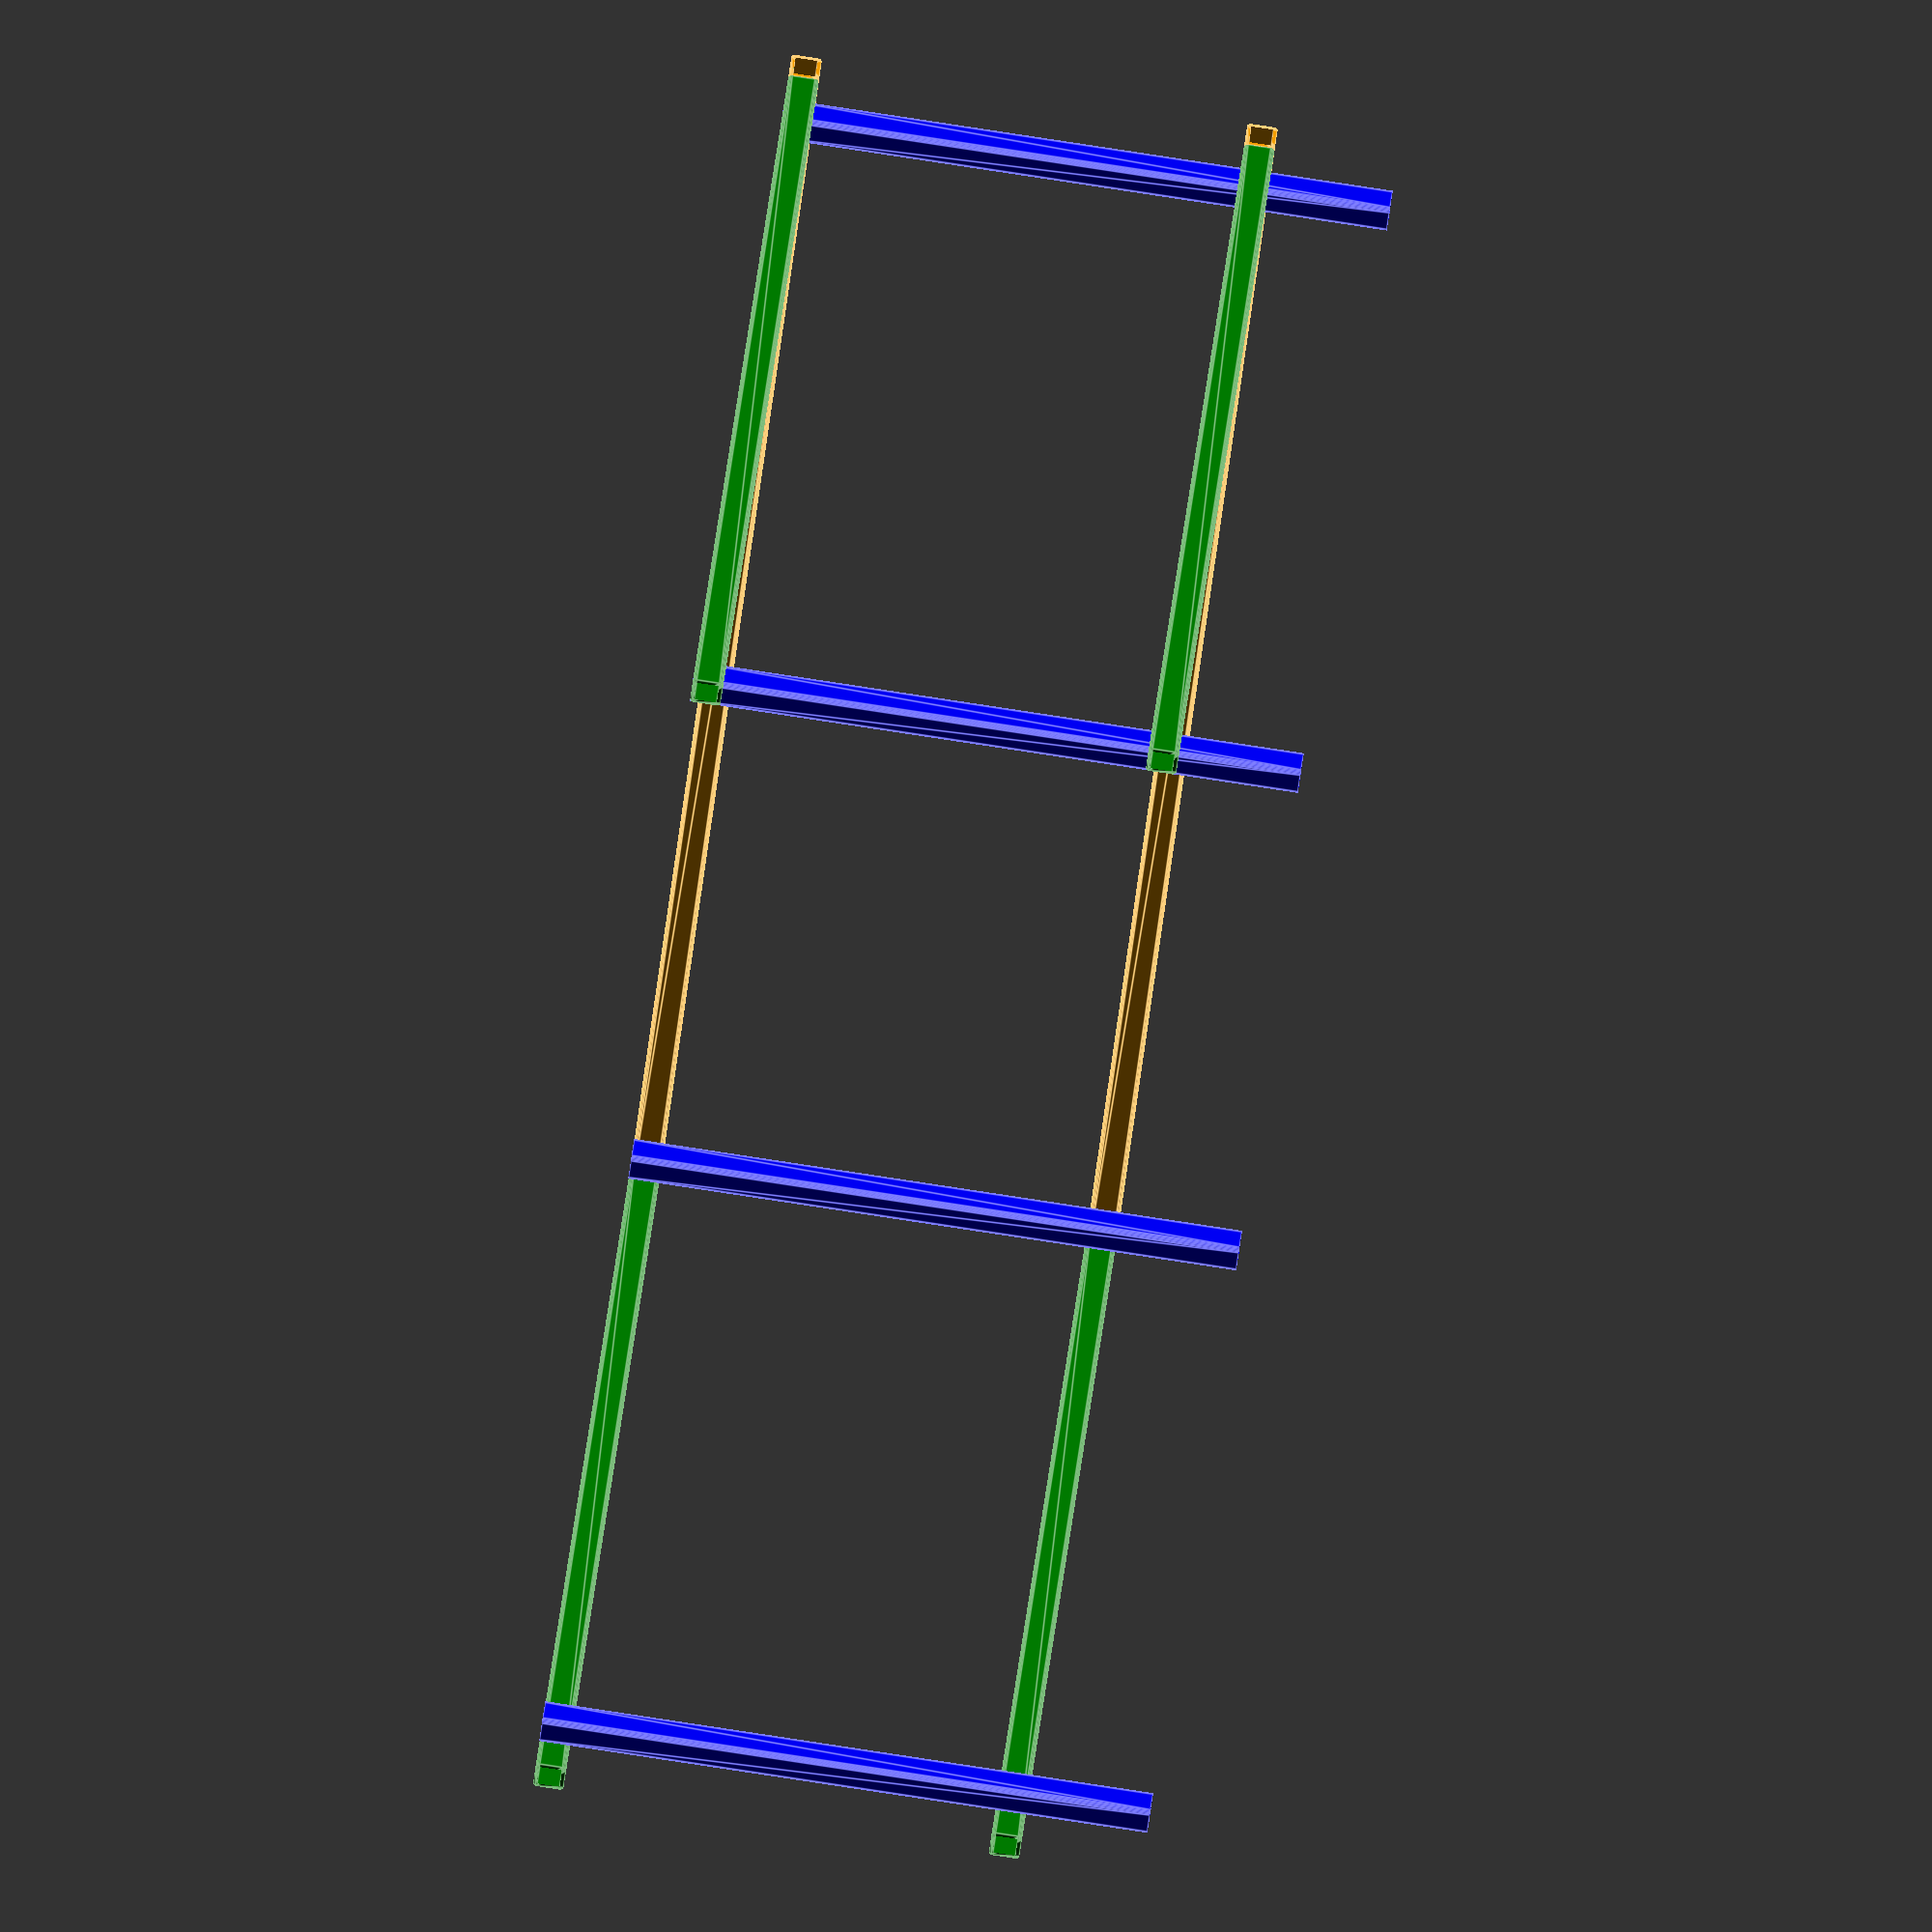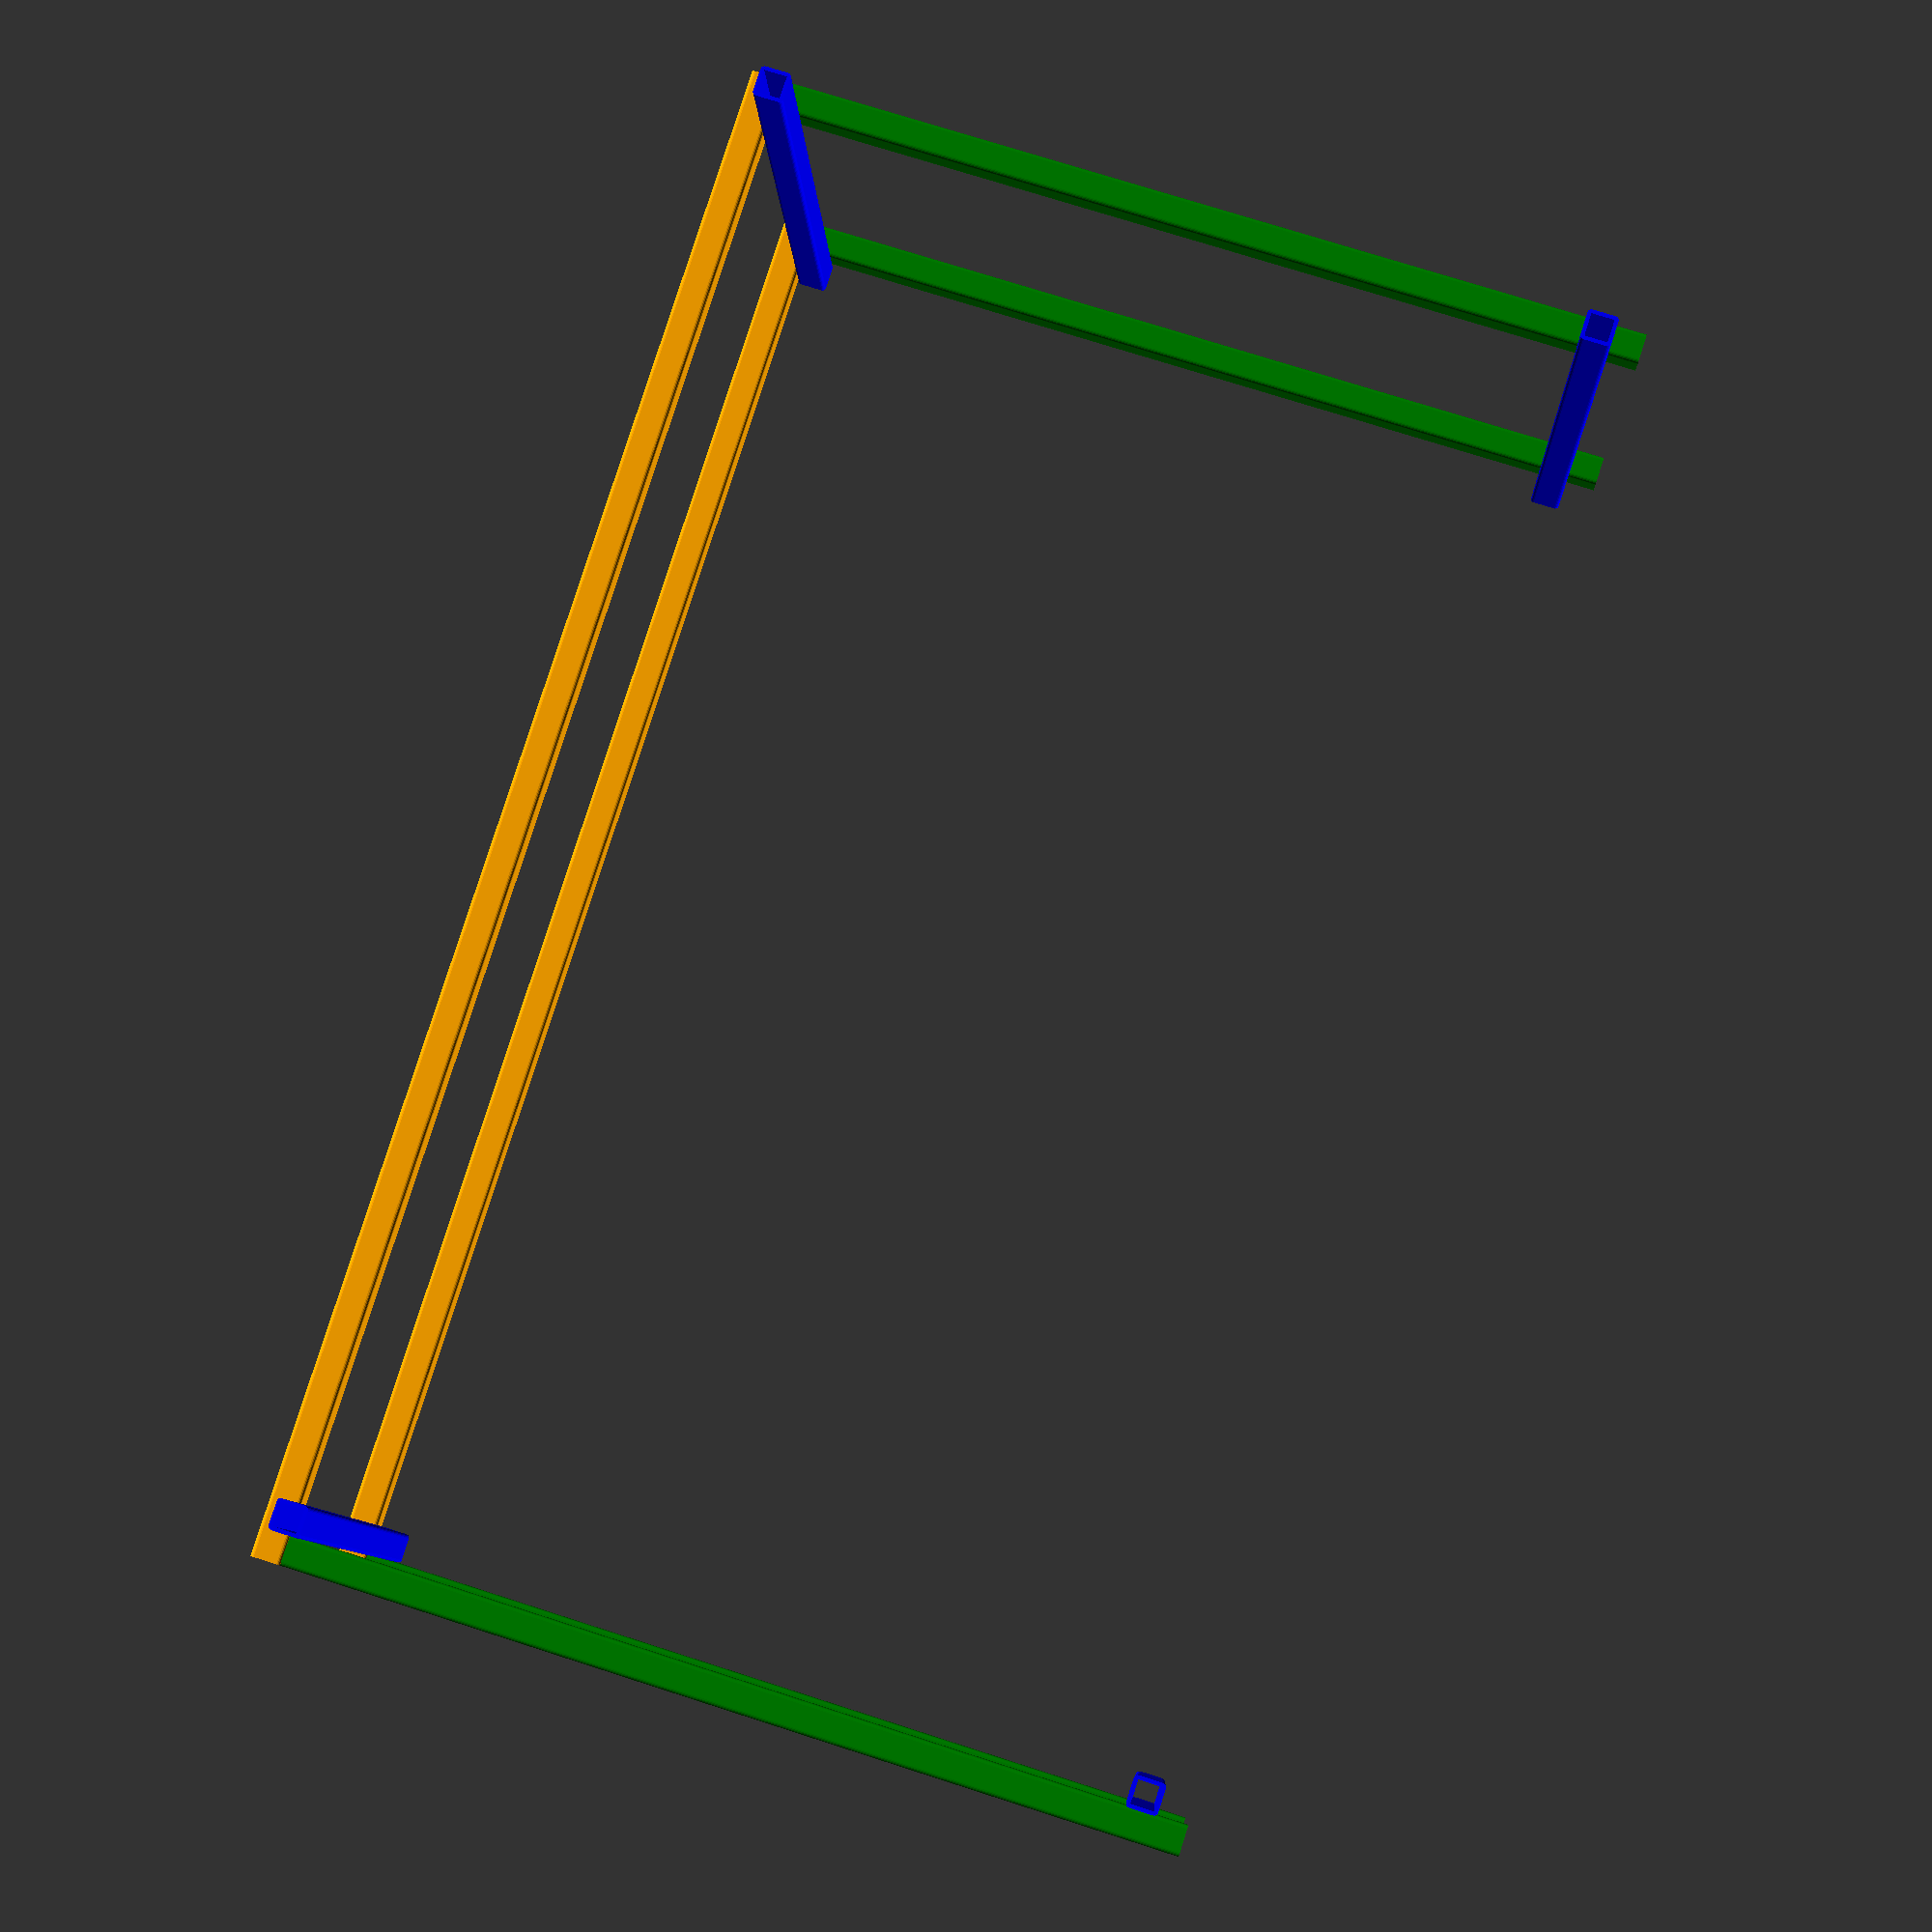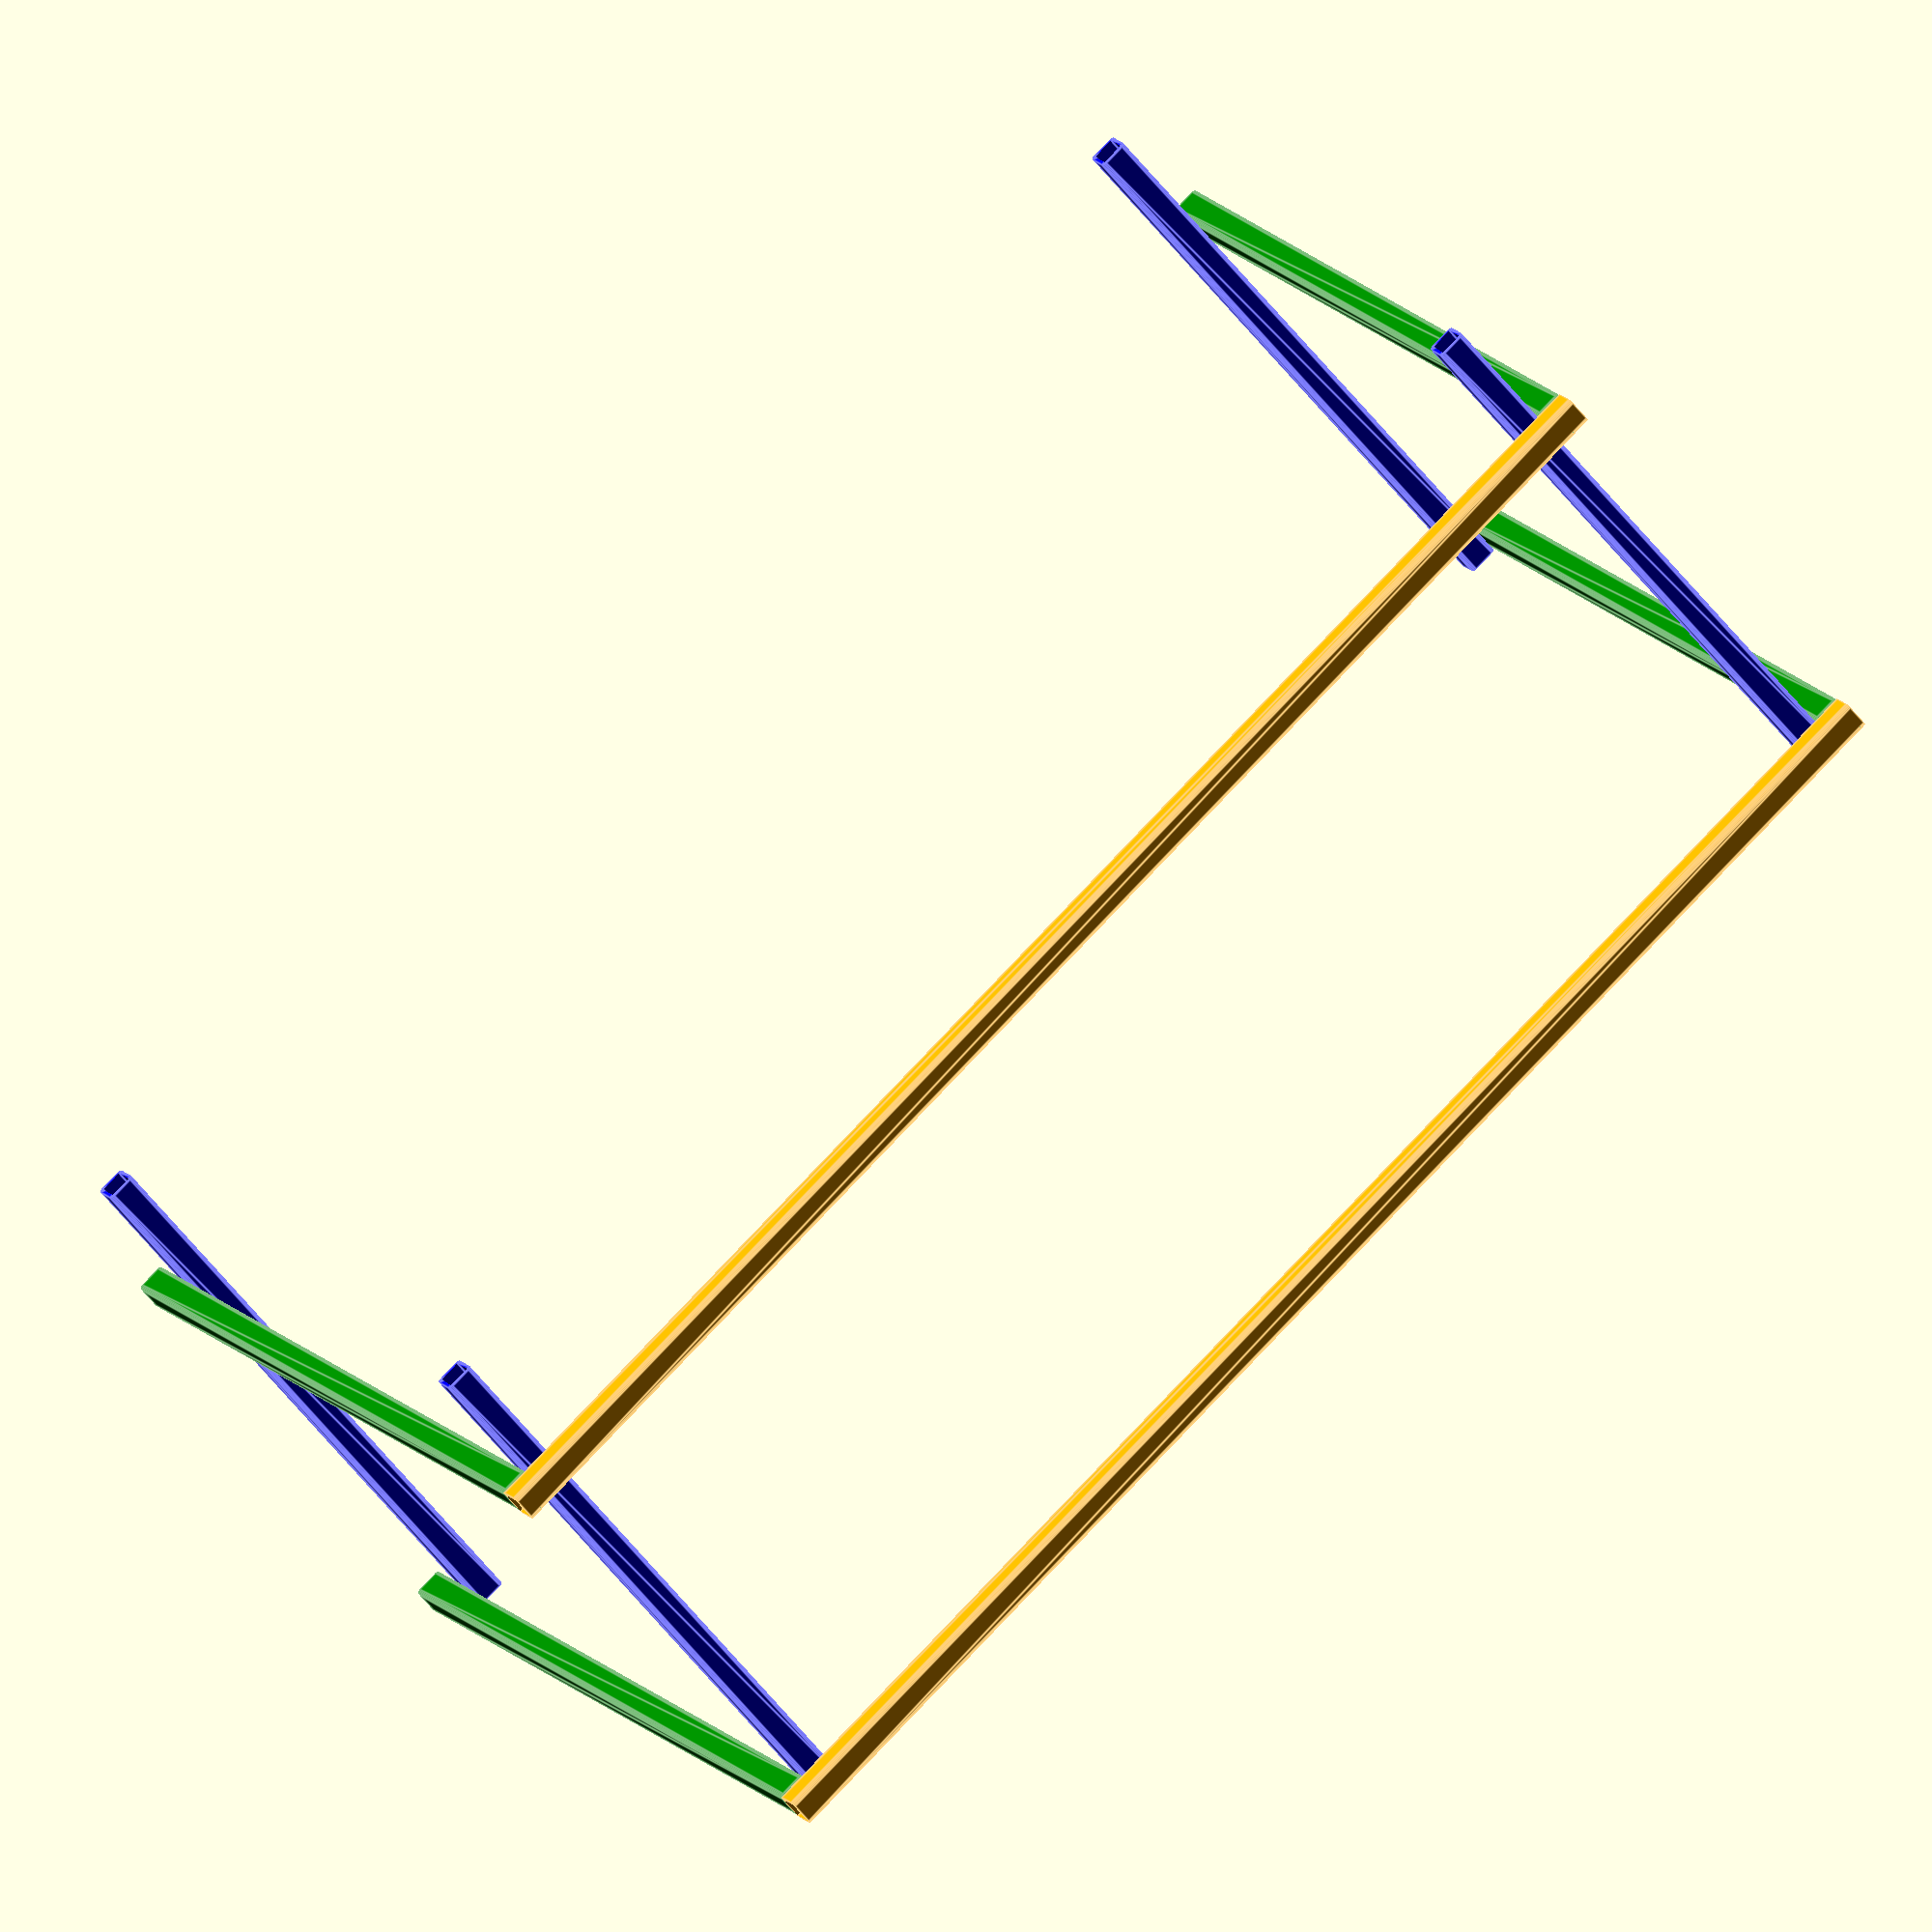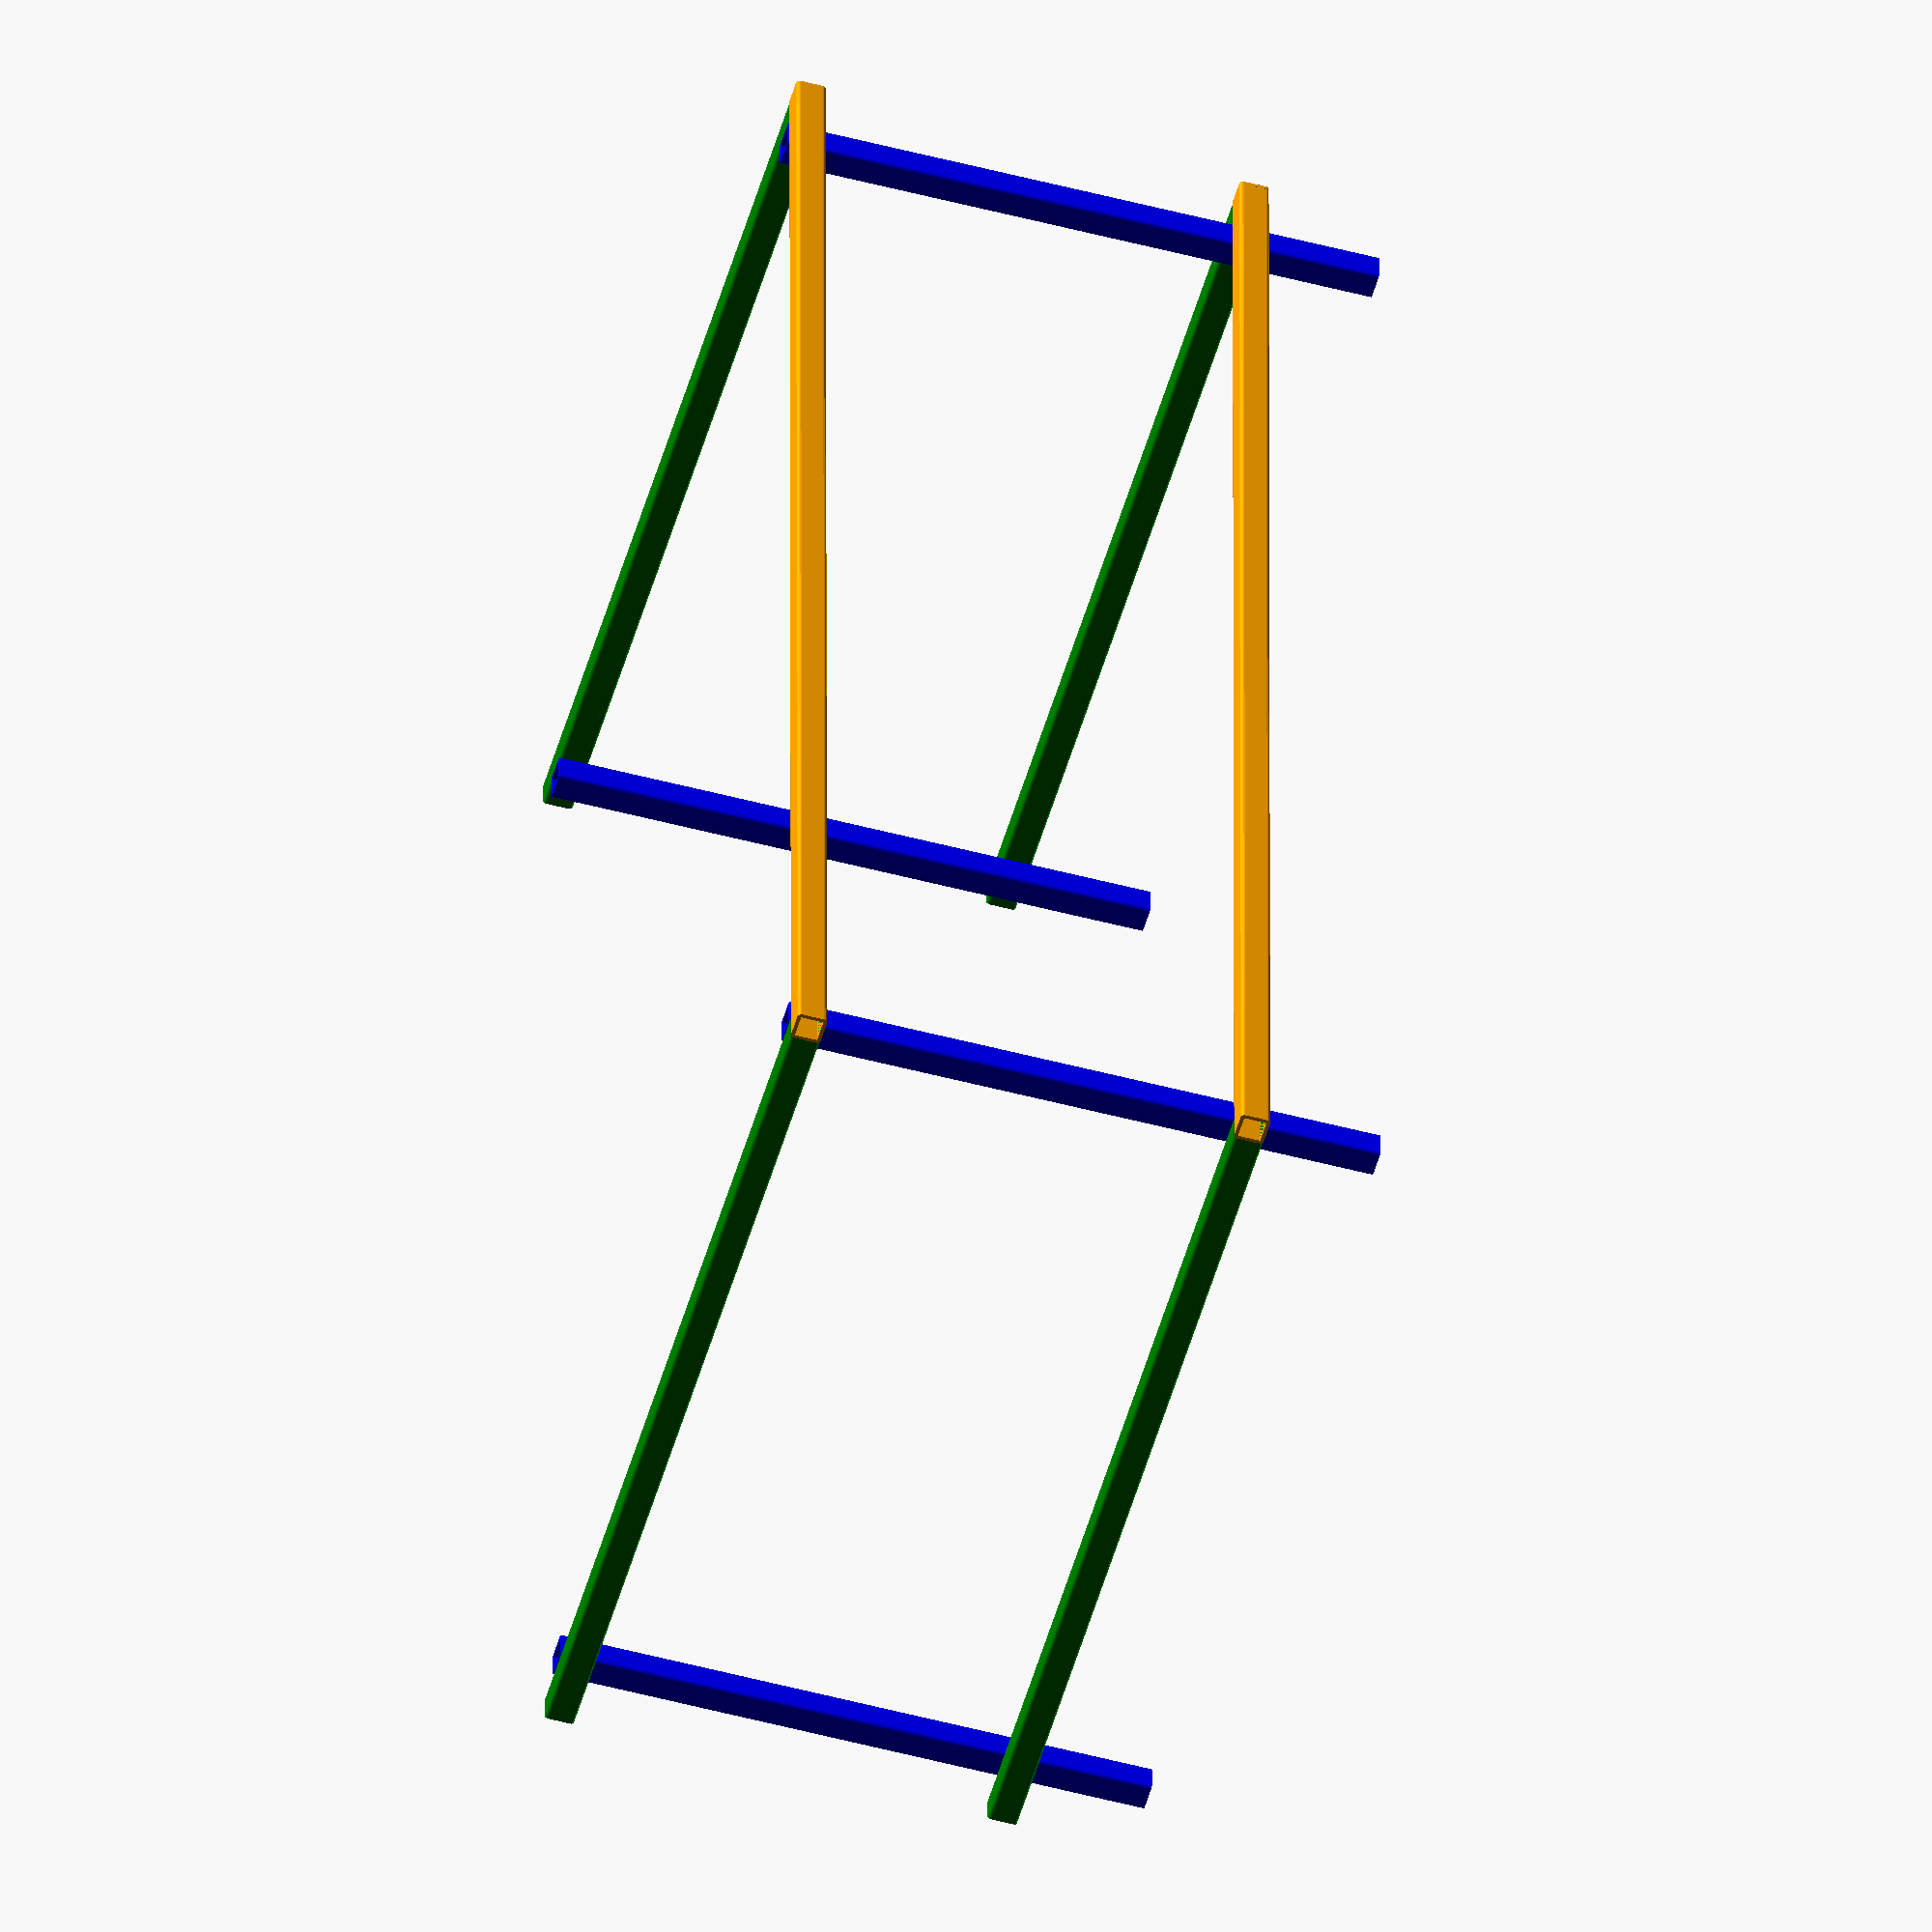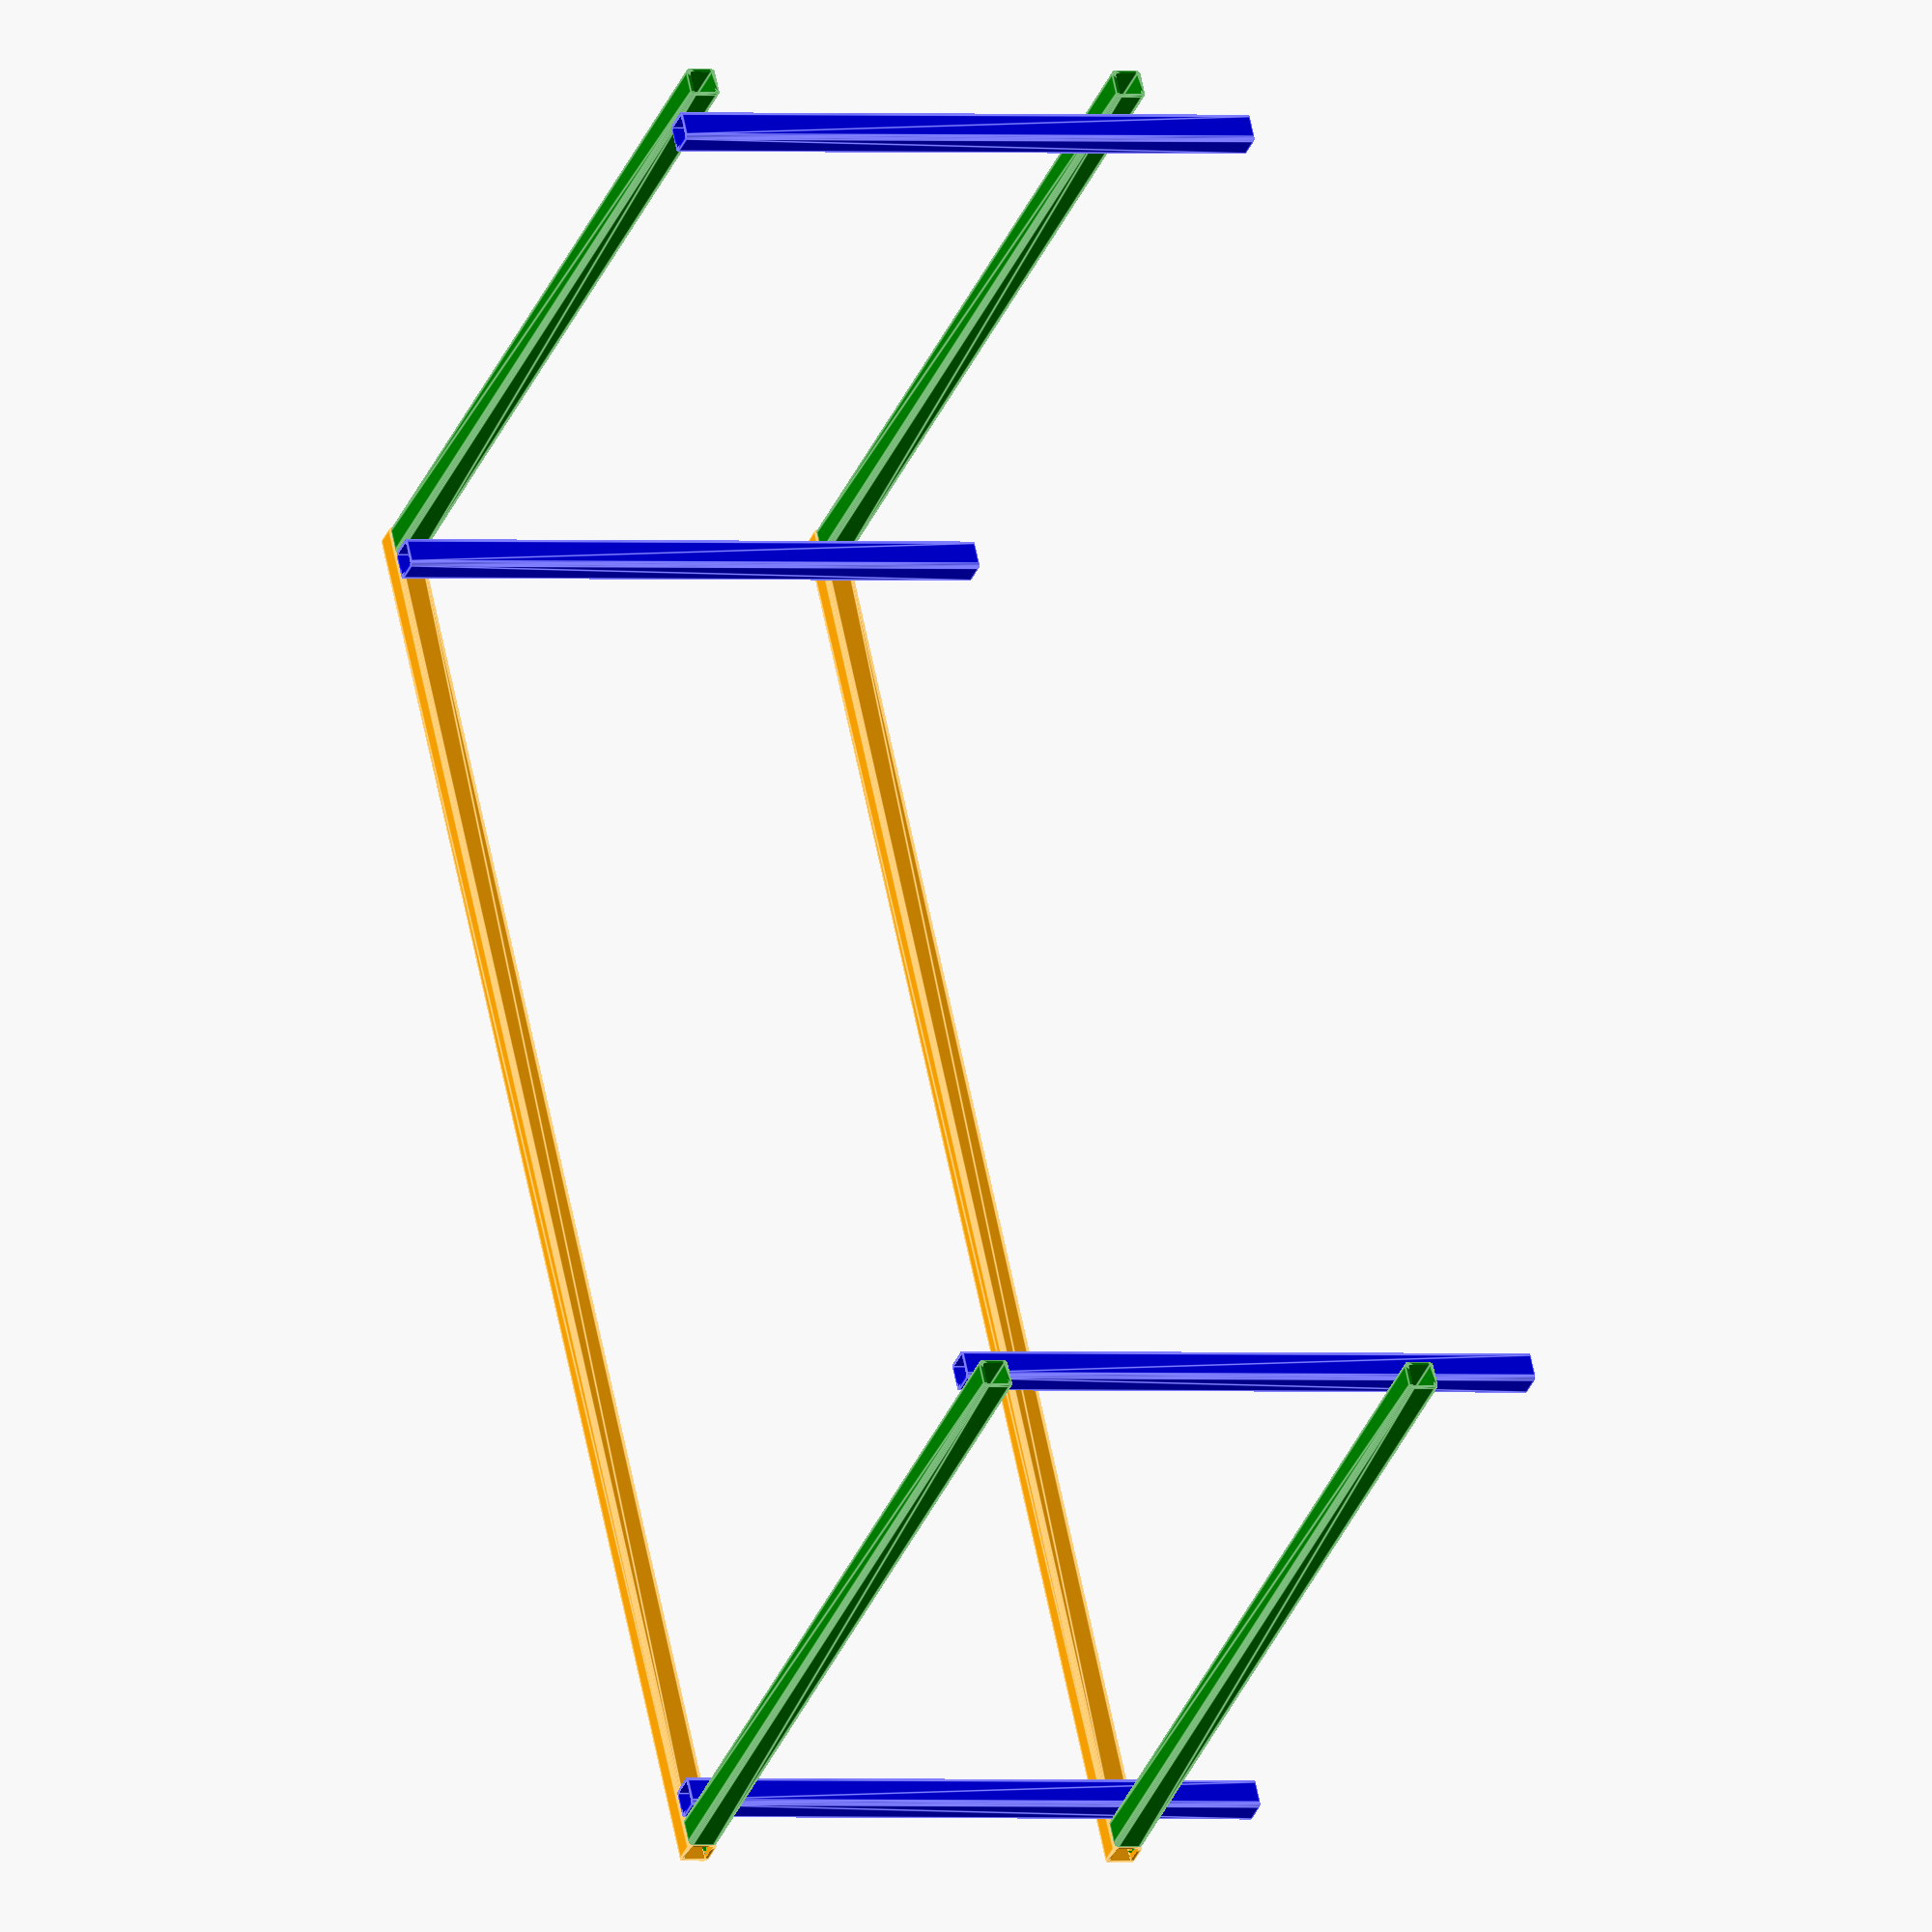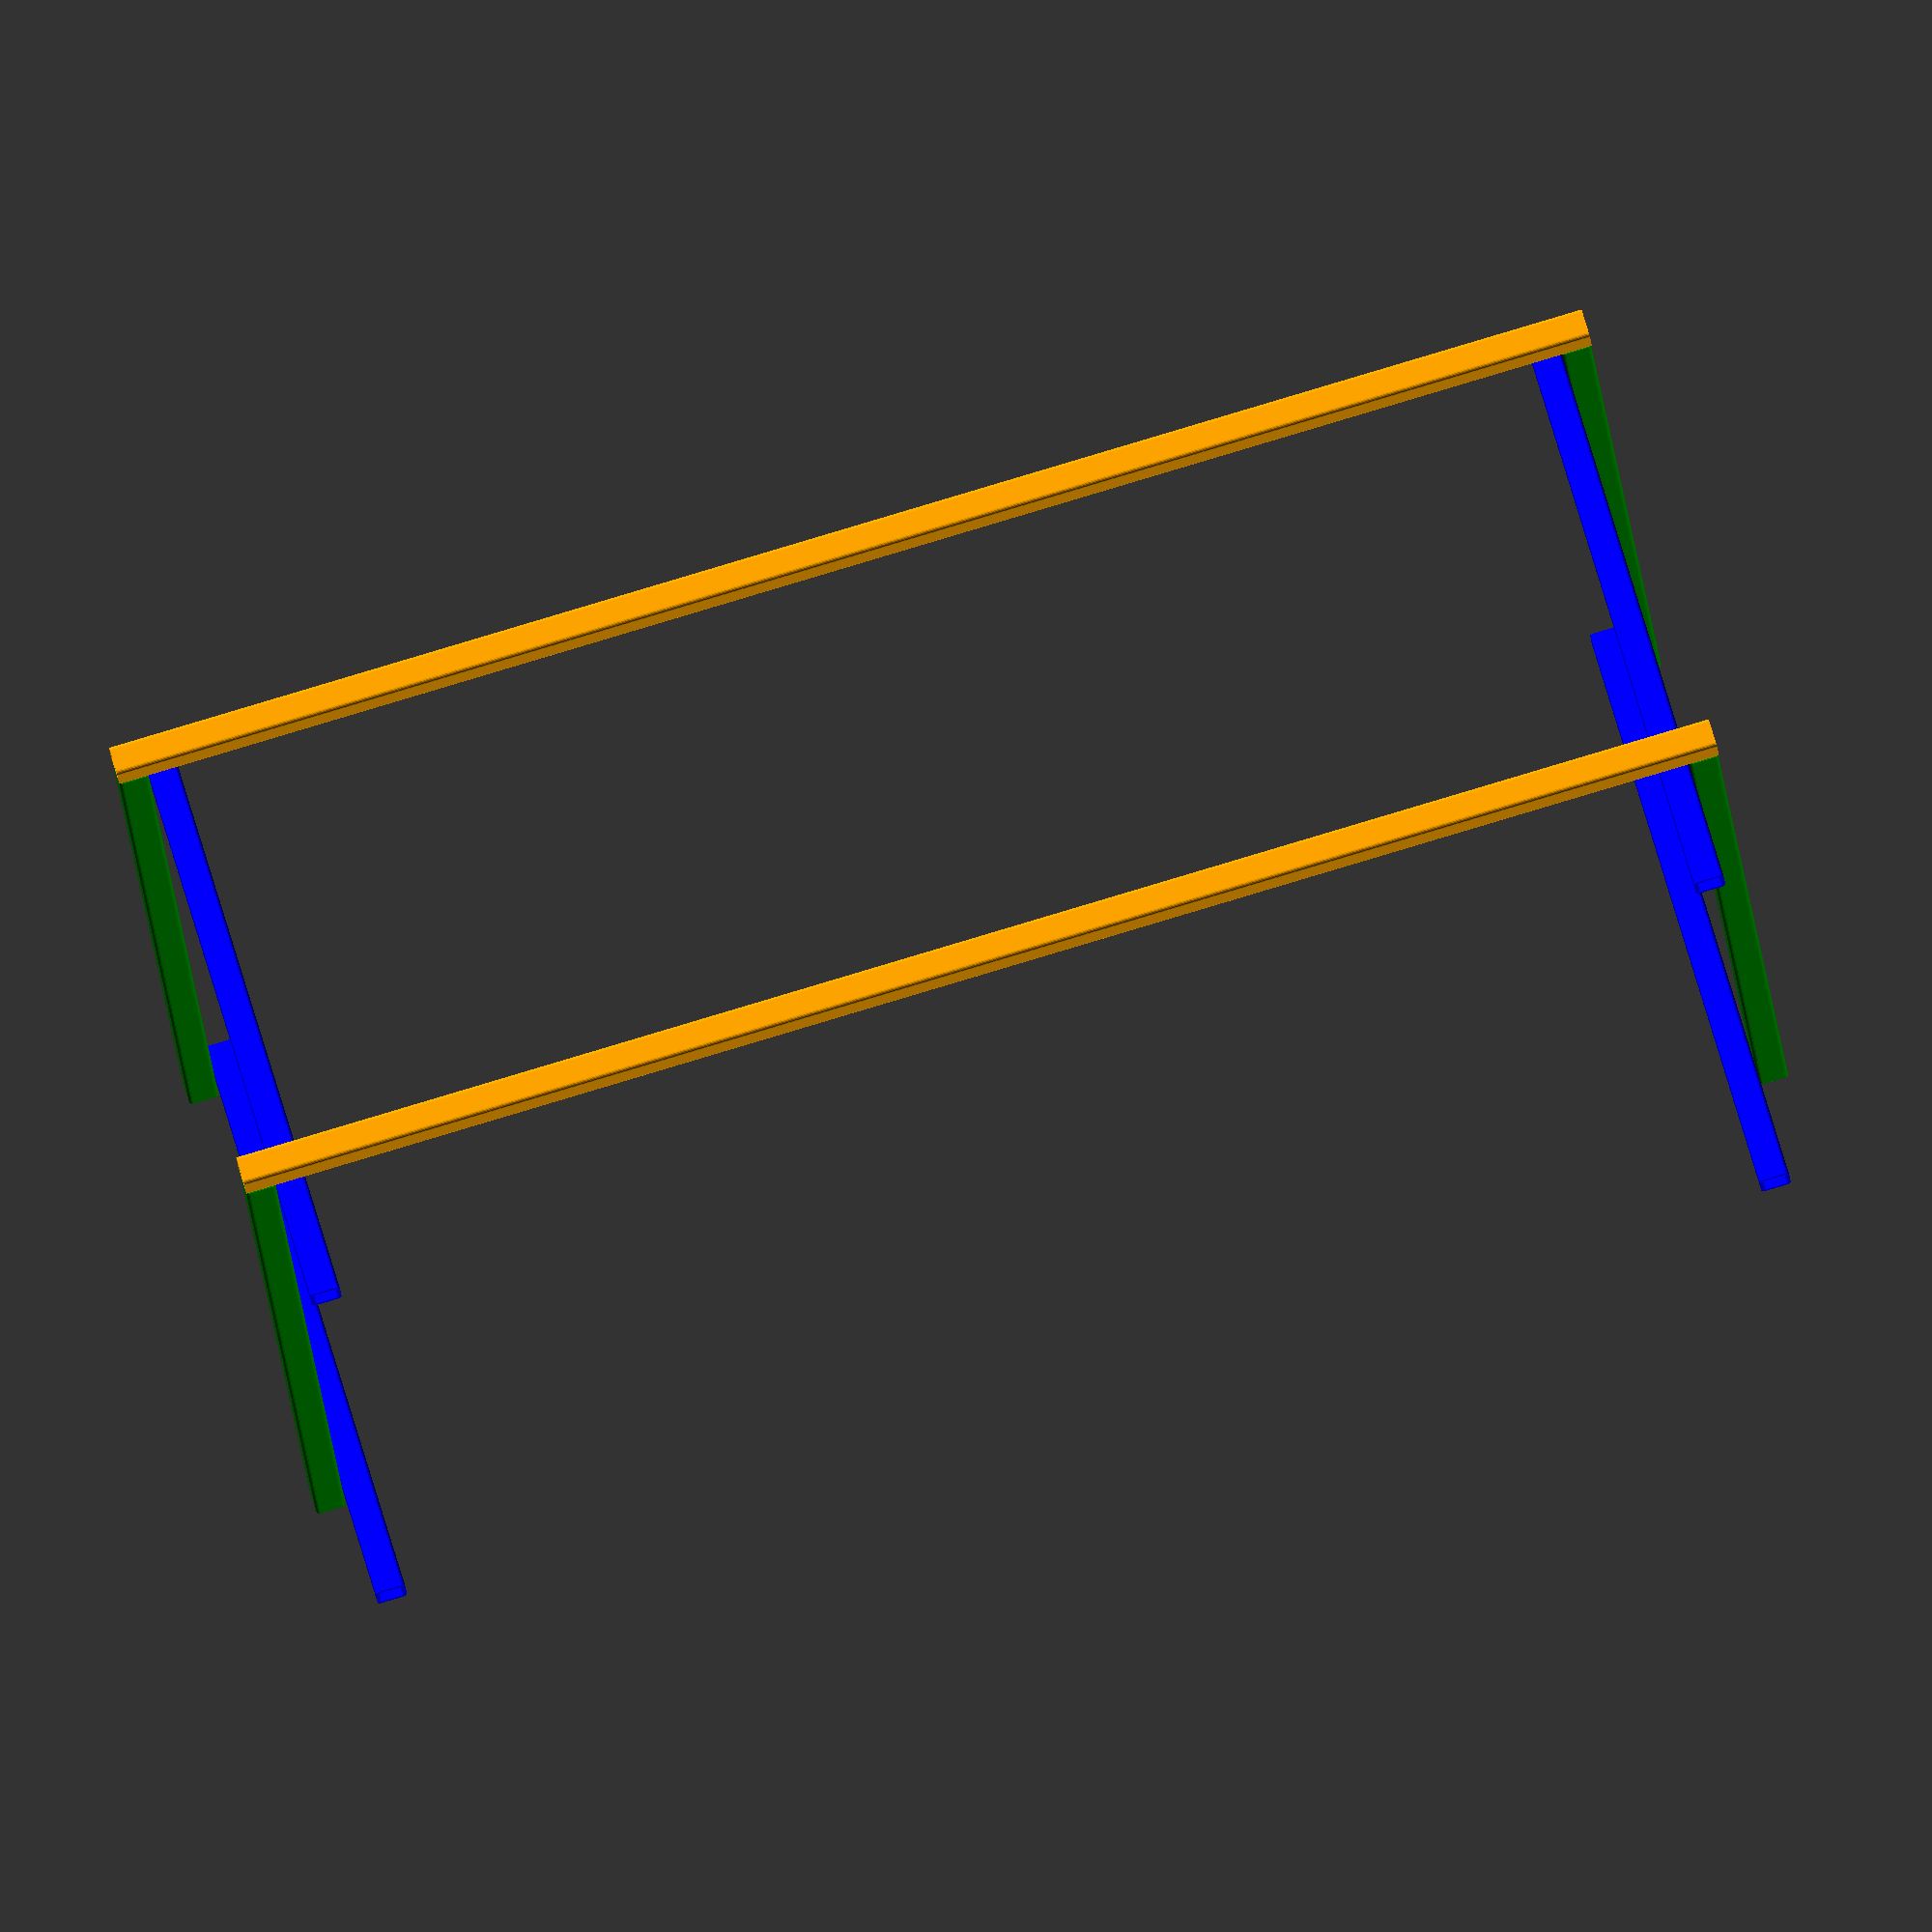
<openscad>
// CONFIGURATION

table_width = 50; // Total sizes
table_depth = 30;
table_height = 20;

foot_rest_height = 5; // Height of the *top*

tube_thickness = 1;
tube_gauge = 1/8;
tube_corner_radius = 1/8;

$fn = 20;

// CONFIGURATION END

// CALCULATIONS

table_x_size = table_width;
table_y_size = table_depth;
table_z_size = table_height;

foot_rest_z_position = foot_rest_height - tube_thickness;

// CALCULATIONS END

// MODULES

module leg() {
    difference() {
        translate([tube_corner_radius, tube_corner_radius, 0]) {
            minkowski() {
                cube(size = [tube_thickness - tube_corner_radius * 2, tube_thickness - tube_corner_radius * 2, table_z_size]);
                cylinder(r = tube_corner_radius, h = 0.01);
            }
        }
        translate([tube_gauge, tube_gauge, -1]) {
            cube(size = [tube_thickness - tube_gauge * 2, tube_thickness - tube_gauge * 2, table_z_size + 2]);
        }
    }
}

module legs() {
    union() {
        translate([tube_thickness, tube_thickness, 0]) {
            leg();
        }
        translate([table_x_size - tube_thickness * 2, tube_thickness, 0]) {
            leg();
        }
        translate([table_x_size - tube_thickness * 2, table_y_size - tube_thickness * 2, 0]) {
            leg();
        }
        translate([tube_thickness, table_y_size - tube_thickness * 2, 0]) {
            leg();
        }
    }
}

module width_bar() {
    difference() {
        translate([0, tube_corner_radius, tube_corner_radius]) {
            minkowski() {
                cube(size = [table_x_size, tube_thickness - tube_corner_radius * 2, tube_thickness - tube_corner_radius * 2]);
                rotate(a=[0,90,0]) {
                    cylinder(r = tube_corner_radius, h = 0.01);
                }
            }
        }
        translate([-1, tube_gauge, tube_gauge]) {
            cube(size = [table_x_size + 2, tube_thickness - tube_gauge * 2, tube_thickness - tube_gauge * 2]);
        }
    }
}

module width_bars() {
    union() {
        translate([0, 0, foot_rest_z_position]) {
            width_bar();
        }
        translate([0, 0, table_z_size - tube_thickness]) {
            width_bar();
        }
    }
}

module depth_bar() {
    difference() {
        translate([tube_corner_radius, 0, tube_corner_radius]) {
            minkowski() {
                cube(size = [tube_thickness - tube_corner_radius * 2, table_y_size - tube_thickness, tube_thickness - tube_corner_radius * 2]);
                rotate(a=[90,0,0]) {
                    cylinder(r = tube_corner_radius, h = 0.01);
                }
            }
        }
        translate([tube_gauge, -1, tube_gauge]) {
            cube(size = [tube_thickness - tube_gauge * 2, table_y_size + 2, tube_thickness - tube_gauge * 2]);
        }
    }
}

module depth_bars() {
    union() {
        translate([0, tube_thickness, foot_rest_z_position]) {
            depth_bar();
        }
        translate([table_x_size - tube_thickness, tube_thickness, foot_rest_z_position]) {
            depth_bar();
        }
        translate([0, tube_thickness, table_z_size - tube_thickness]) {
            depth_bar();
        }
        translate([table_x_size - tube_thickness, tube_thickness, table_z_size - tube_thickness]) {
            depth_bar();
        }
    }
}

module table() {
    color("Blue") legs();
    color("Orange") width_bars();
    color("Green") depth_bars();
}

// MODULES END

table();

</openscad>
<views>
elev=272.5 azim=45.8 roll=98.6 proj=o view=edges
elev=9.1 azim=252.3 roll=182.2 proj=p view=wireframe
elev=235.8 azim=210.7 roll=323.0 proj=o view=edges
elev=232.4 azim=89.8 roll=106.0 proj=o view=solid
elev=180.6 azim=239.6 roll=112.6 proj=o view=edges
elev=112.4 azim=4.7 roll=16.0 proj=o view=wireframe
</views>
